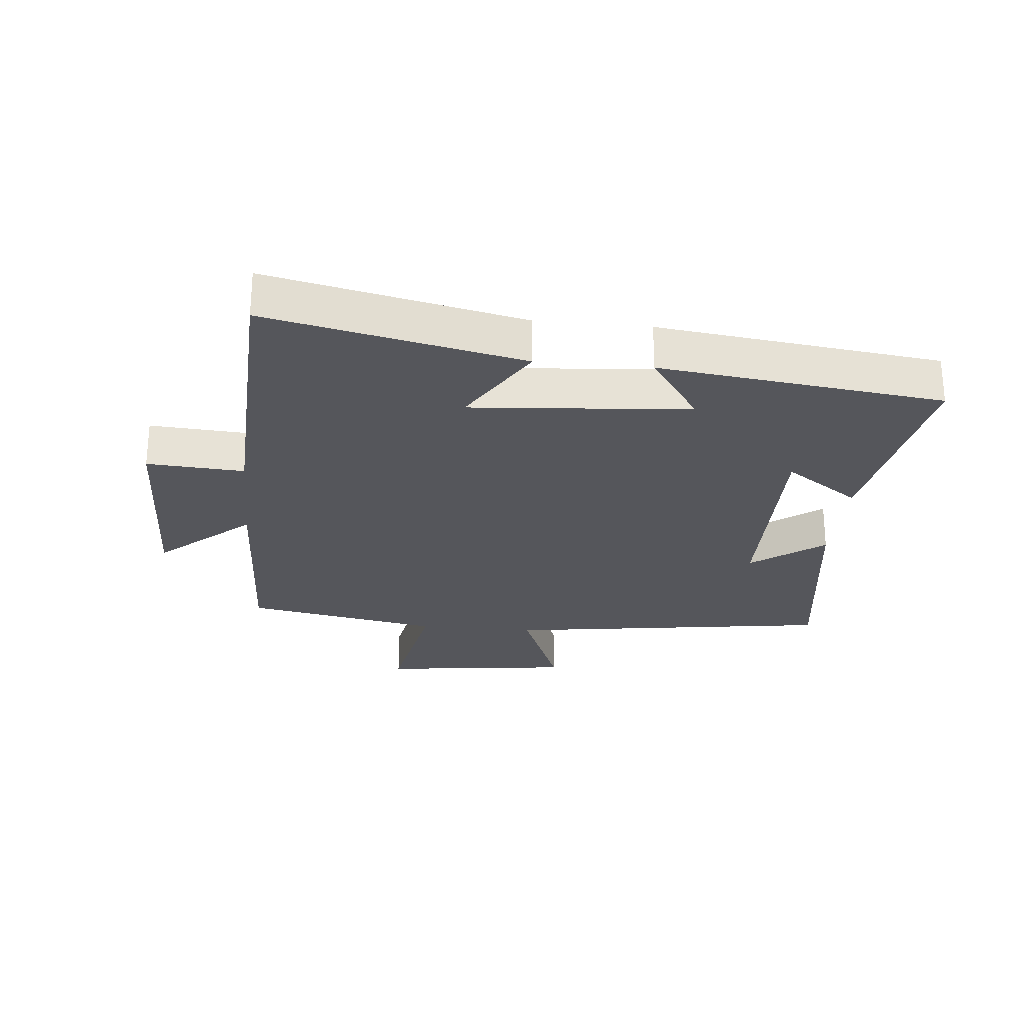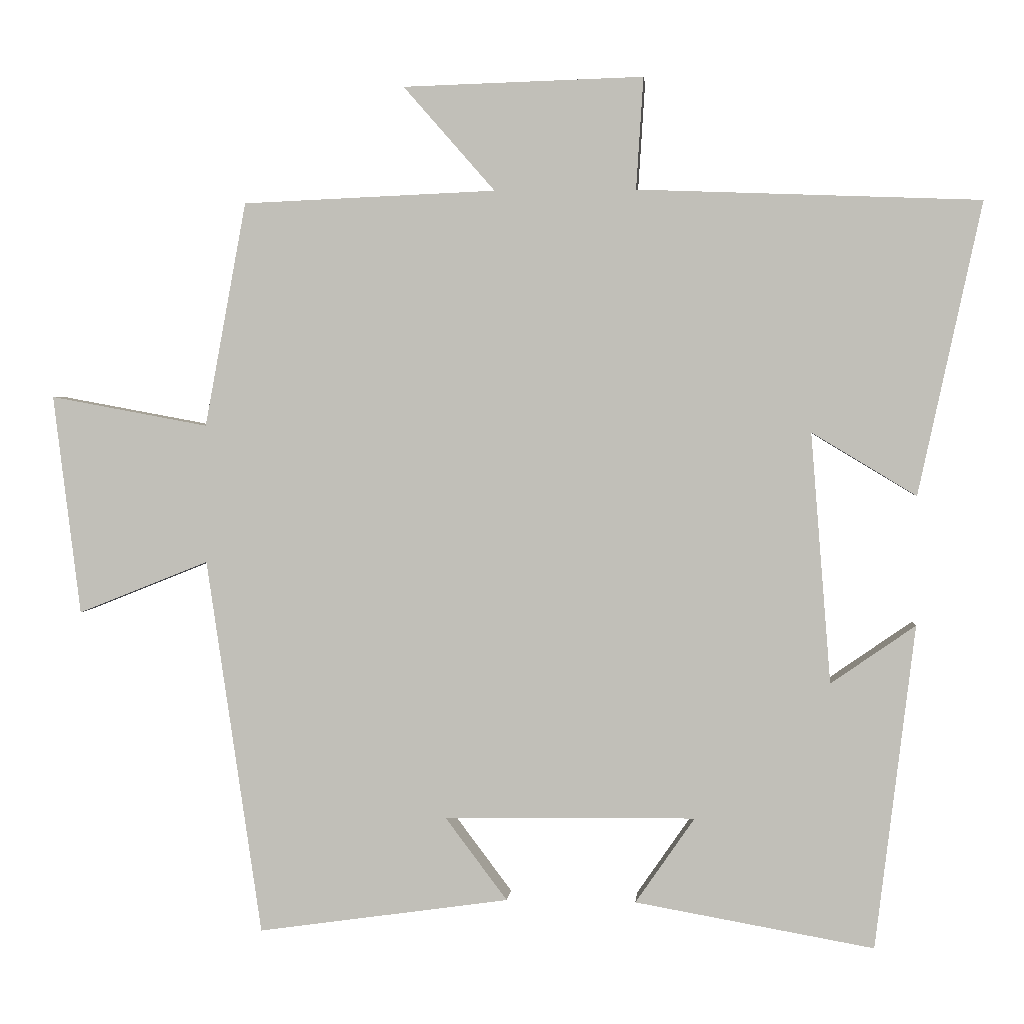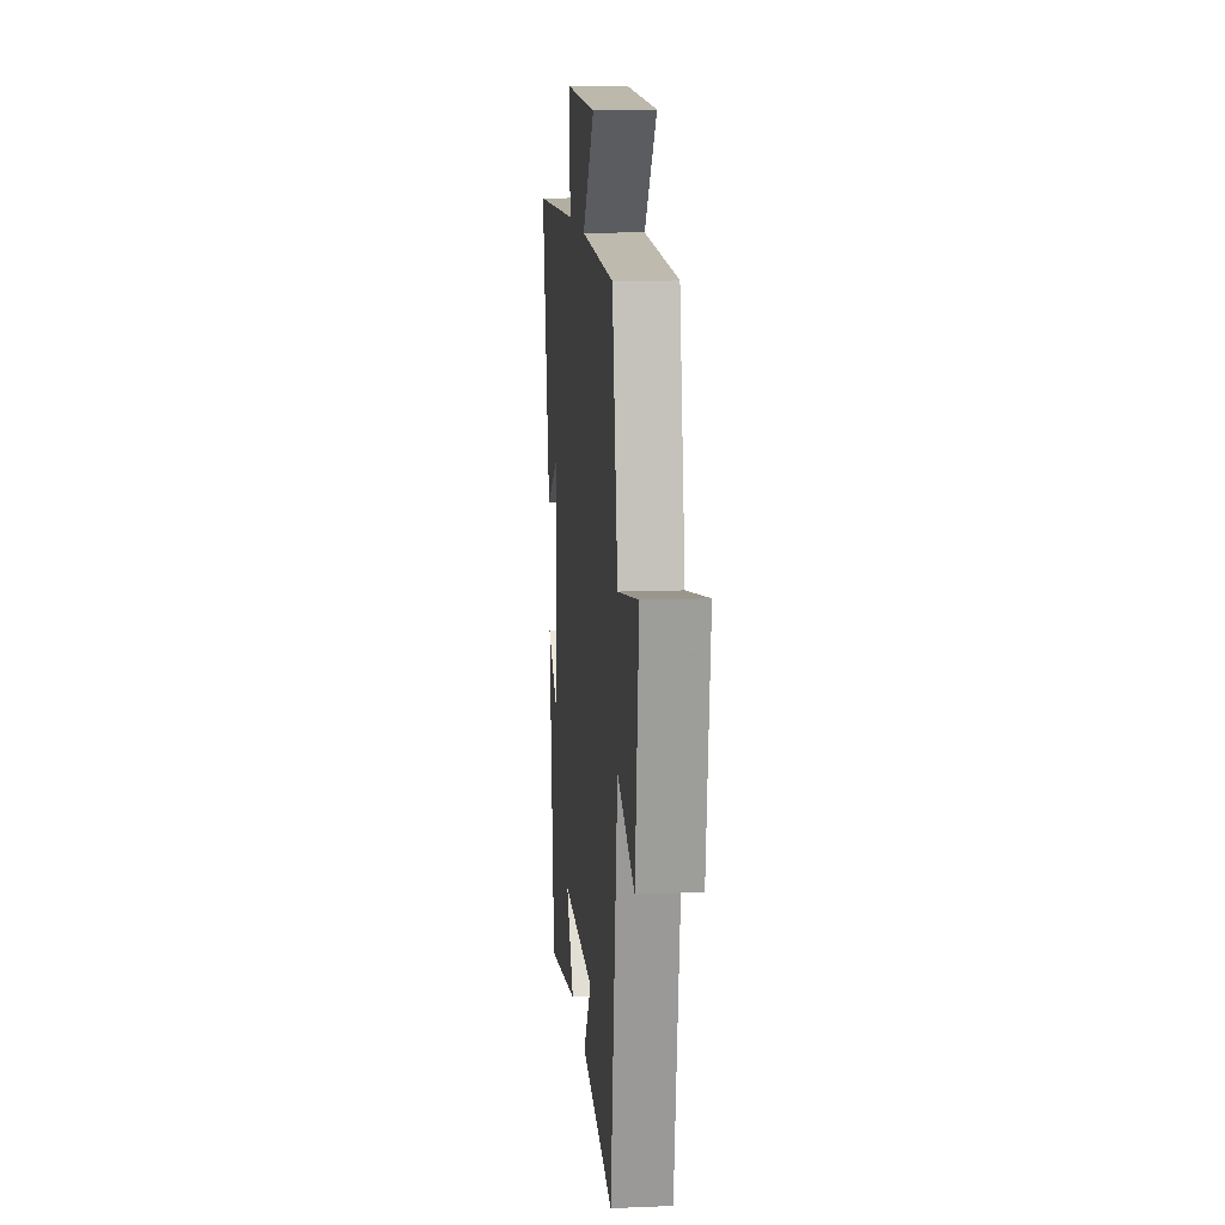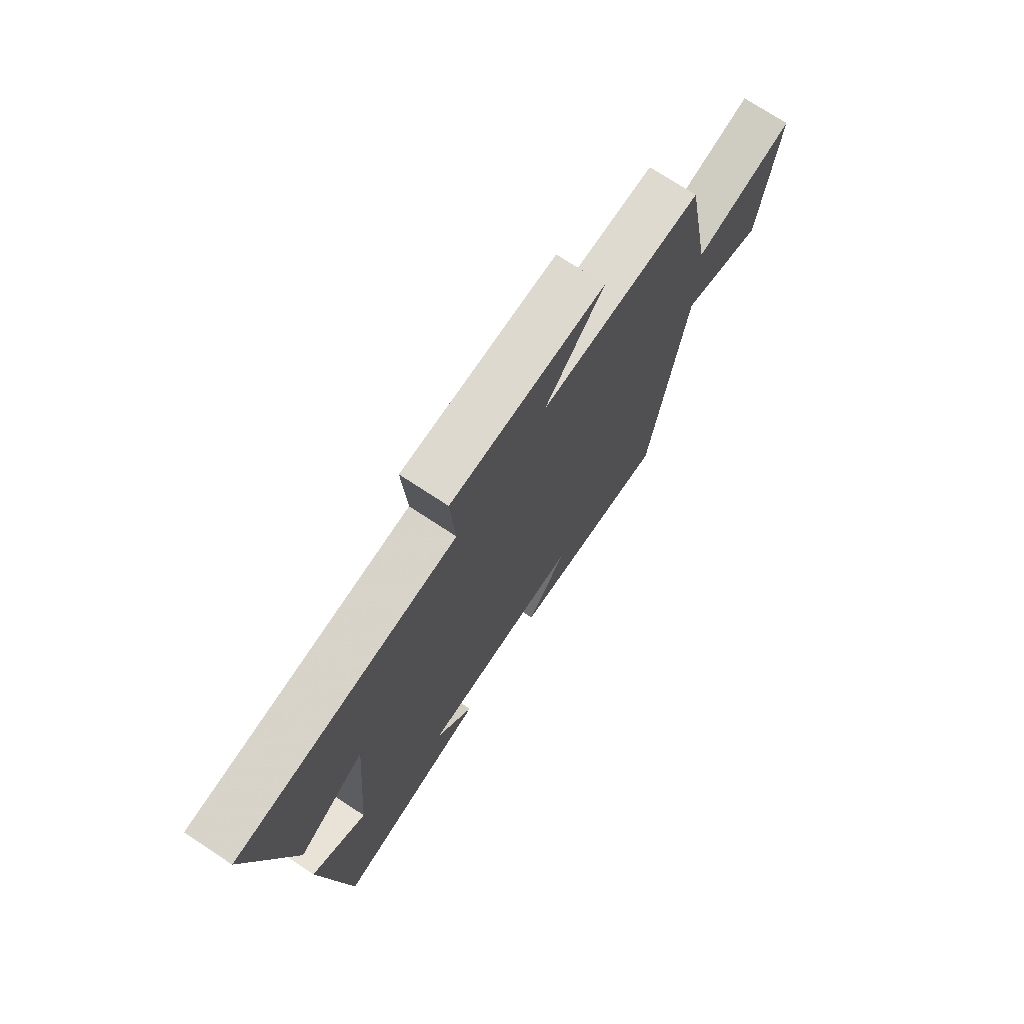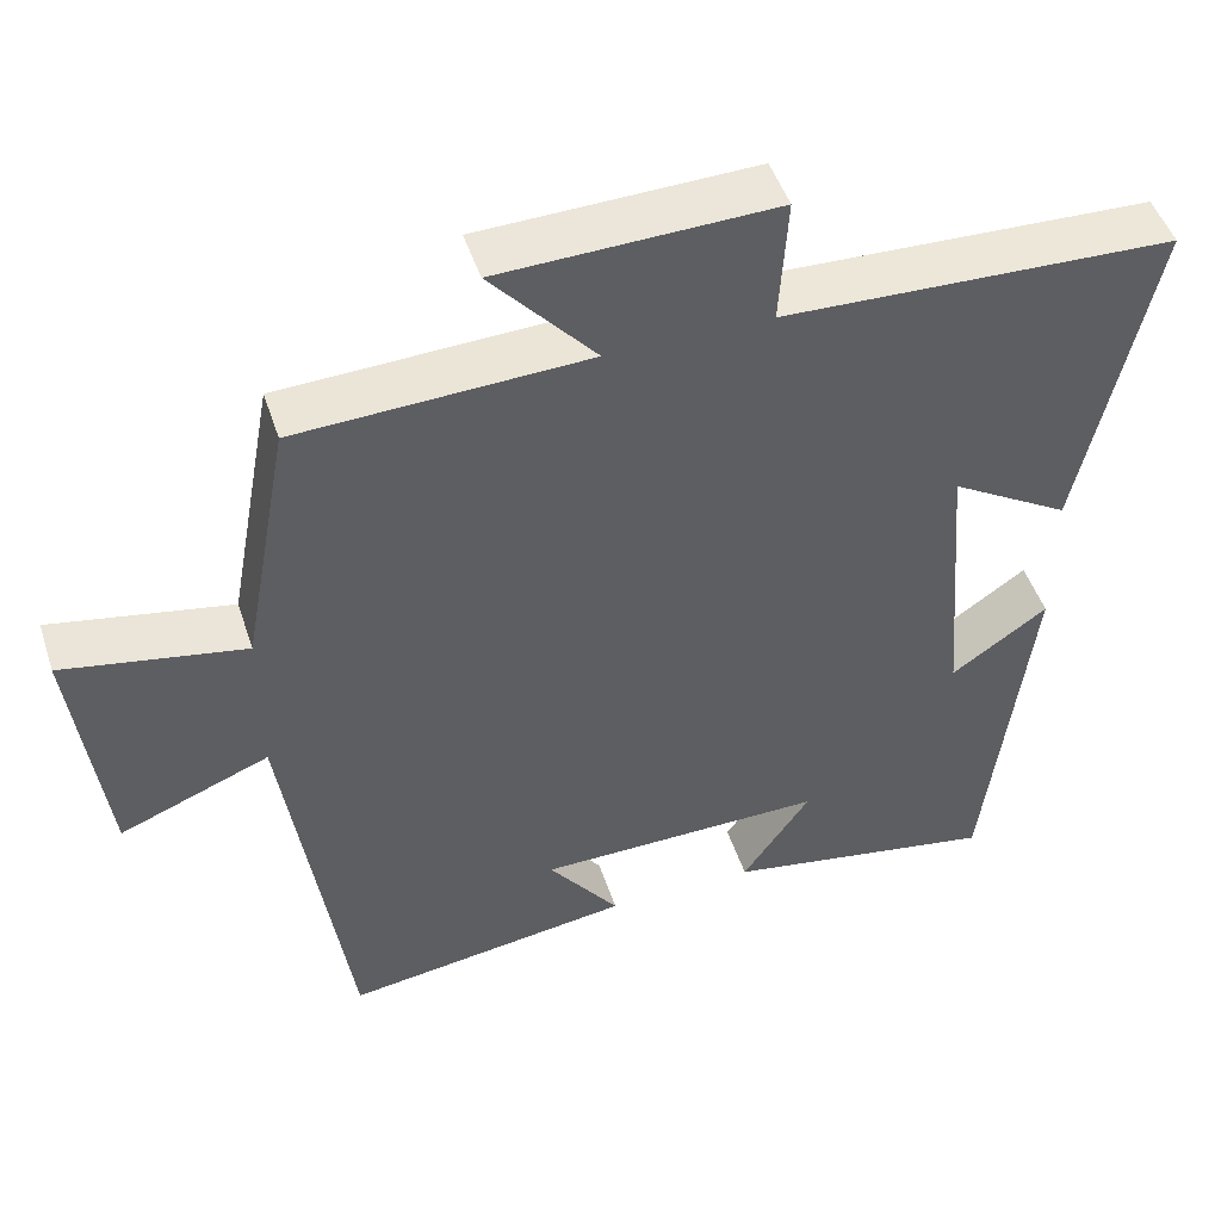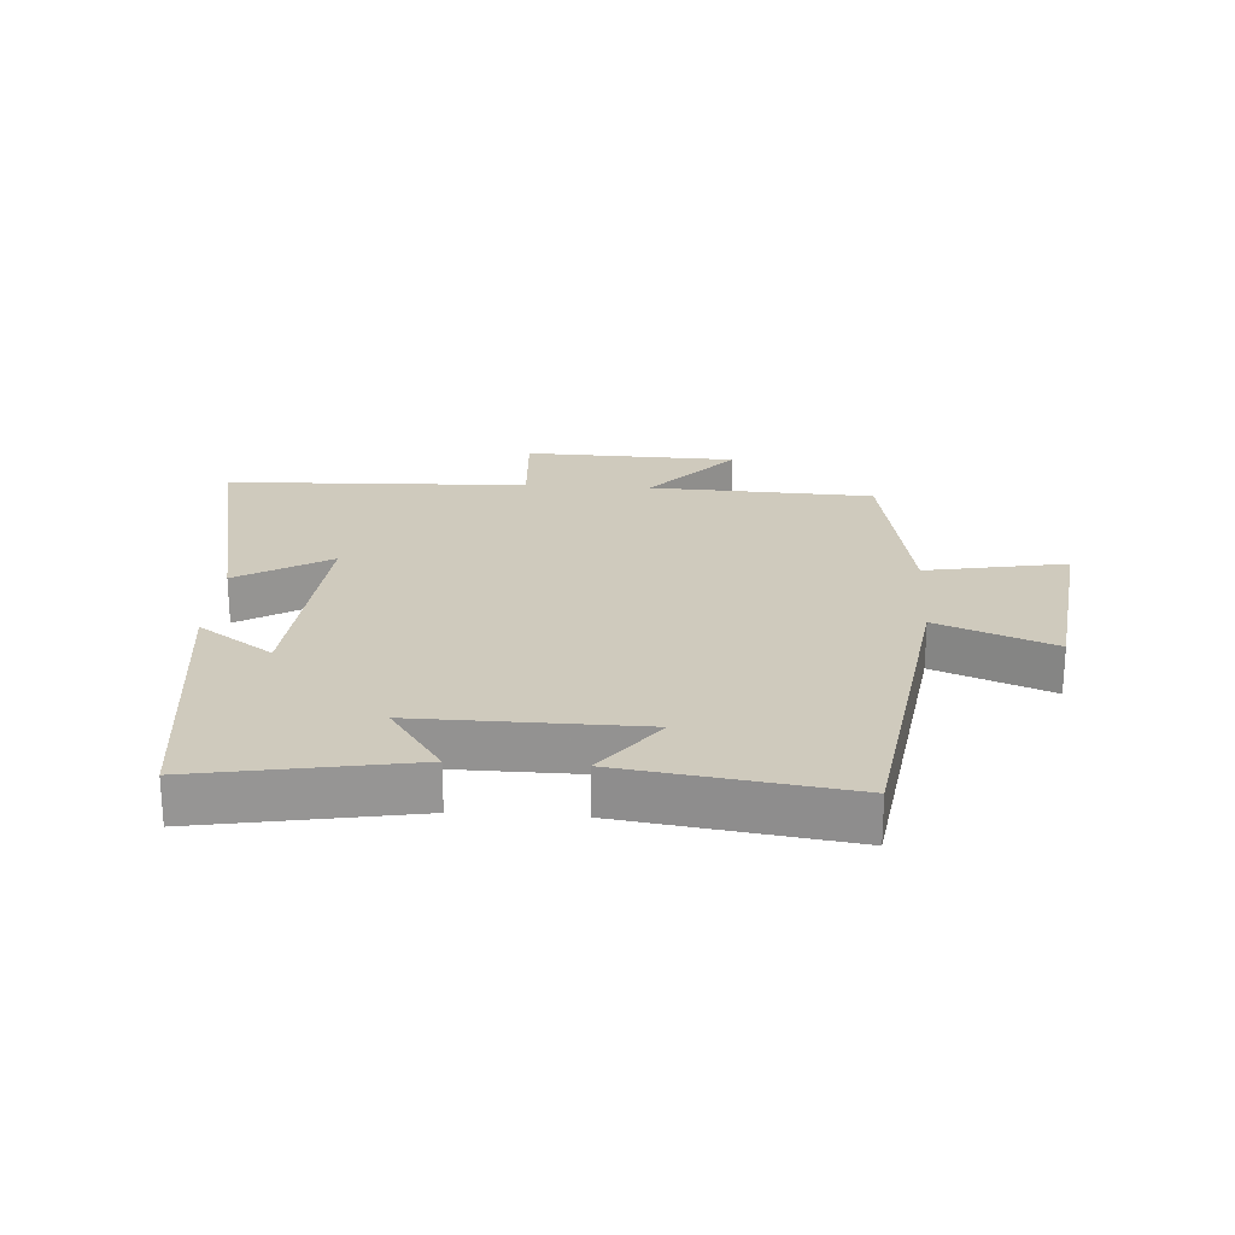
<metadata>
{"format":"obj","ext":"obj","renderer":"f3d","projection":"perspective","resolution":1024,"background":"white","views":[{"elev":-26.3,"azim":84.4,"up":"+Y"},{"elev":2.3,"azim":5.0,"up":"+Z"},{"elev":13.0,"azim":-95.3,"up":"+Z"},{"elev":73.3,"azim":123.4,"up":"+Z"},{"elev":48.2,"azim":-17.9,"up":"+Z"},{"elev":22.8,"azim":-176.2,"up":"+Y"}]}
</metadata>
<code>
v -0.442 0.07 0.485
v -0.088 0.07 0.5
v -0.216 0.07 0.646
v 0.12 0.07 0.656
v 0.11 0.07 0.5
v 0.588 0.07 0.482
v 0.5 0.07 0.074
v 0.354 0.07 0.162
v 0.382 0.07 -0.188
v 0.5 0.07 -0.106
v 0.445 0.07 -0.559
v 0.111 0.07 -0.5
v 0.194 0.07 -0.38
v -0.158 0.07 -0.384
v -0.071 0.07 -0.5
v -0.423 0.07 -0.55
v -0.5 0.07 -0.023
v -0.683 0.07 -0.096
v -0.721 0.07 0.212
v -0.5 0.07 0.171
v -0.442 0 0.485
v -0.088 0 0.5
v -0.216 0 0.646
v 0.12 0 0.656
v 0.11 0 0.5
v 0.588 0 0.482
v 0.5 0 0.074
v 0.354 0 0.162
v 0.382 0 -0.188
v 0.5 0 -0.106
v 0.445 0 -0.559
v 0.111 0 -0.5
v 0.194 0 -0.38
v -0.158 0 -0.384
v -0.071 0 -0.5
v -0.423 0 -0.55
v -0.5 0 -0.023
v -0.683 0 -0.096
v -0.721 0 0.212
v -0.5 0 0.171
f 17 18 19 20
f 17 20 1 2
f 14 15 16 17
f 13 14 17 2
f 11 12 13
f 10 11 13
f 9 10 13
f 8 9 13 2
f 7 8 2
f 6 7 2
f 5 6 2
f 2 3 4 5
f 40 39 38 37
f 22 21 40 37
f 37 36 35 34
f 22 37 34 33
f 33 32 31
f 33 31 30
f 33 30 29
f 22 33 29 28
f 22 28 27
f 22 27 26
f 22 26 25
f 25 24 23 22
f 1 21 22 2
f 2 22 23 3
f 3 23 24 4
f 4 24 25 5
f 5 25 26 6
f 6 26 27 7
f 7 27 28 8
f 8 28 29 9
f 9 29 30 10
f 10 30 31 11
f 11 31 32 12
f 12 32 33 13
f 13 33 34 14
f 14 34 35 15
f 15 35 36 16
f 16 36 37 17
f 17 37 38 18
f 18 38 39 19
f 19 39 40 20
f 20 40 21 1

</code>
